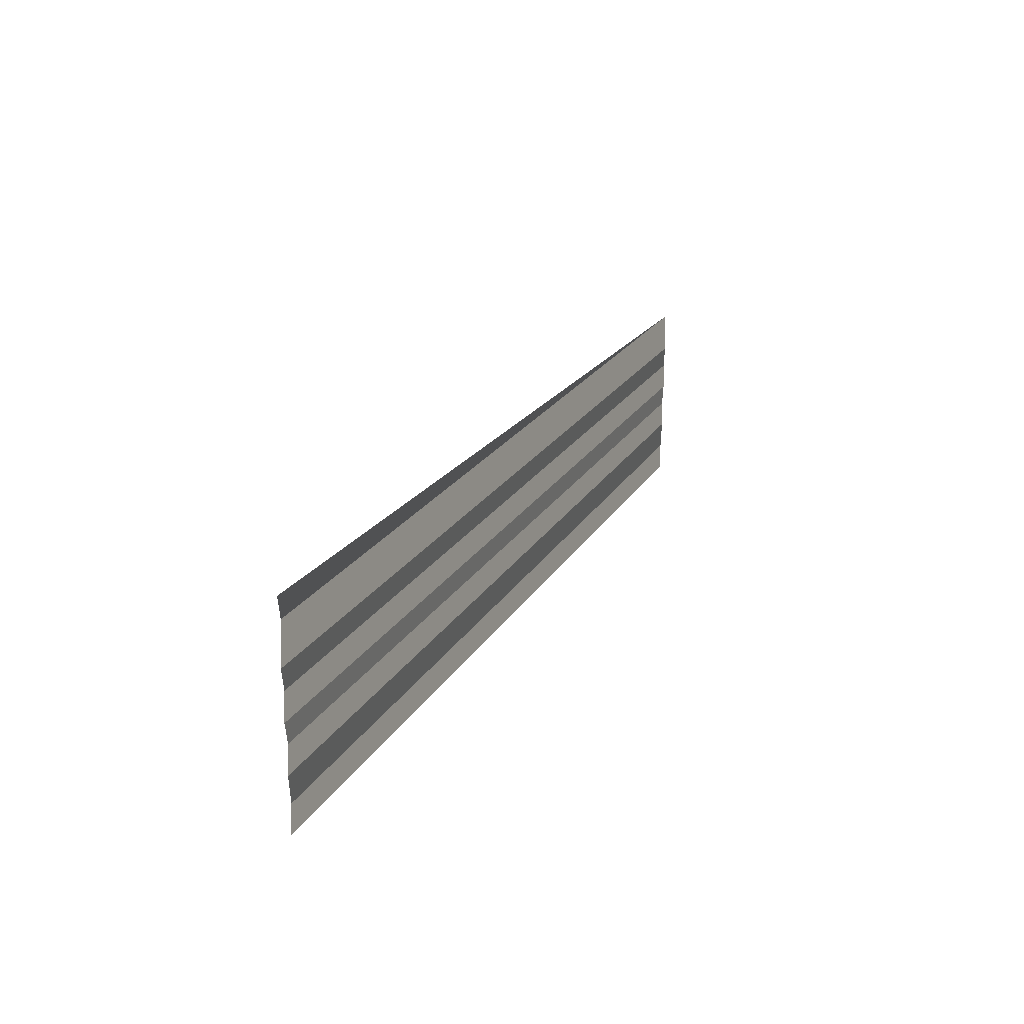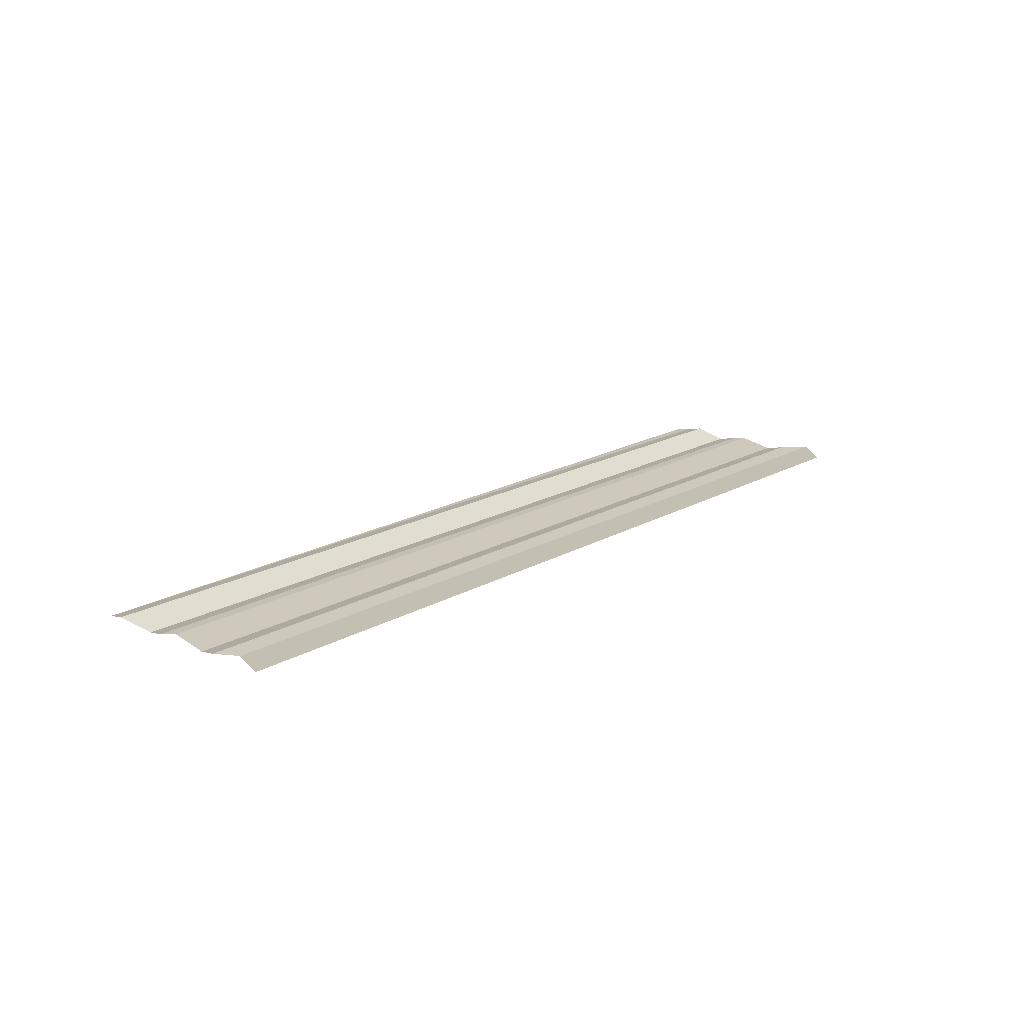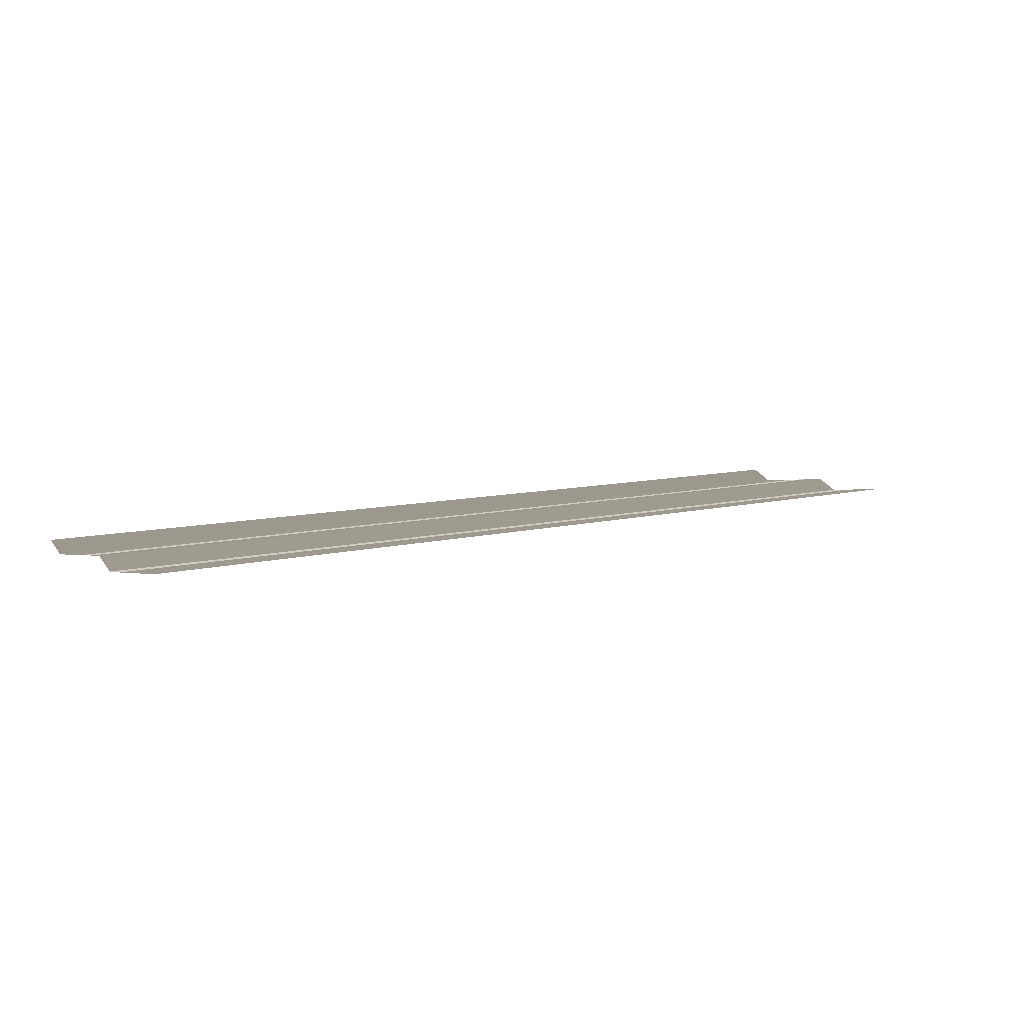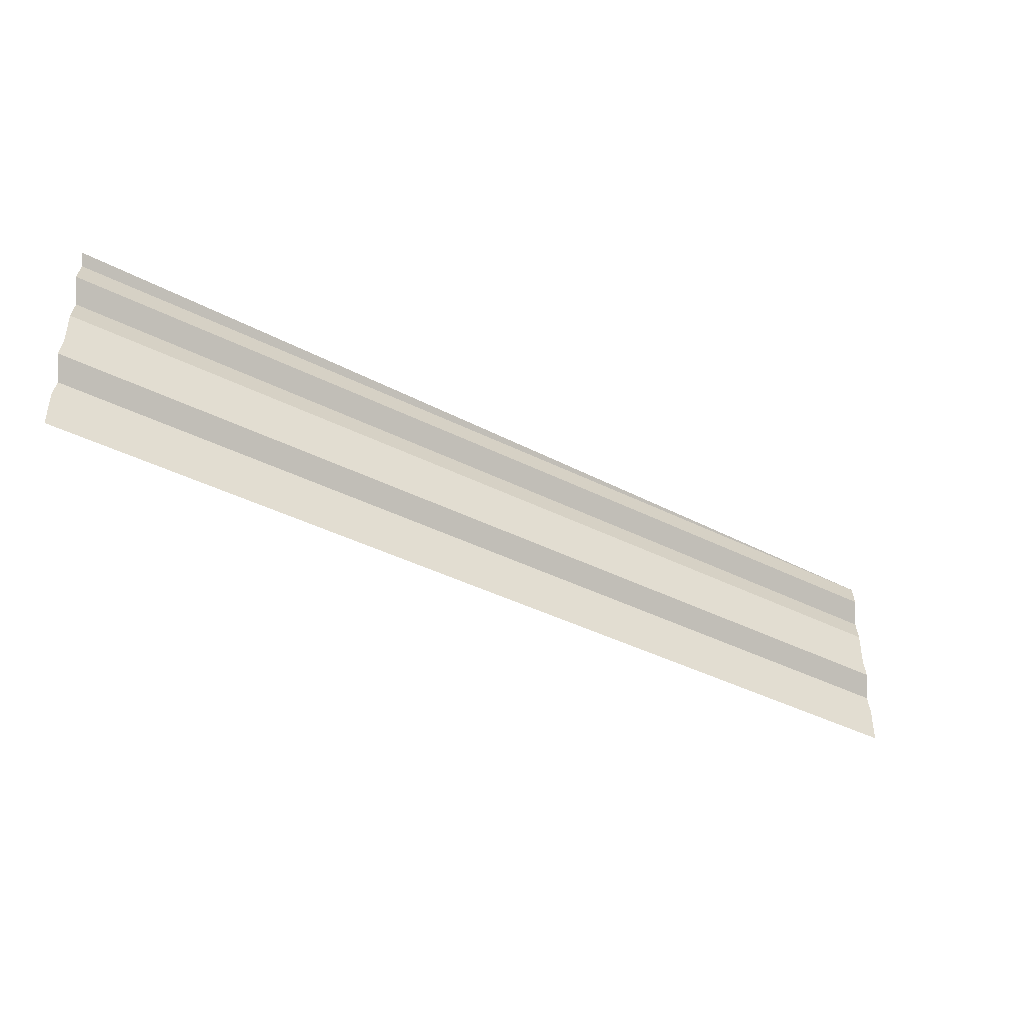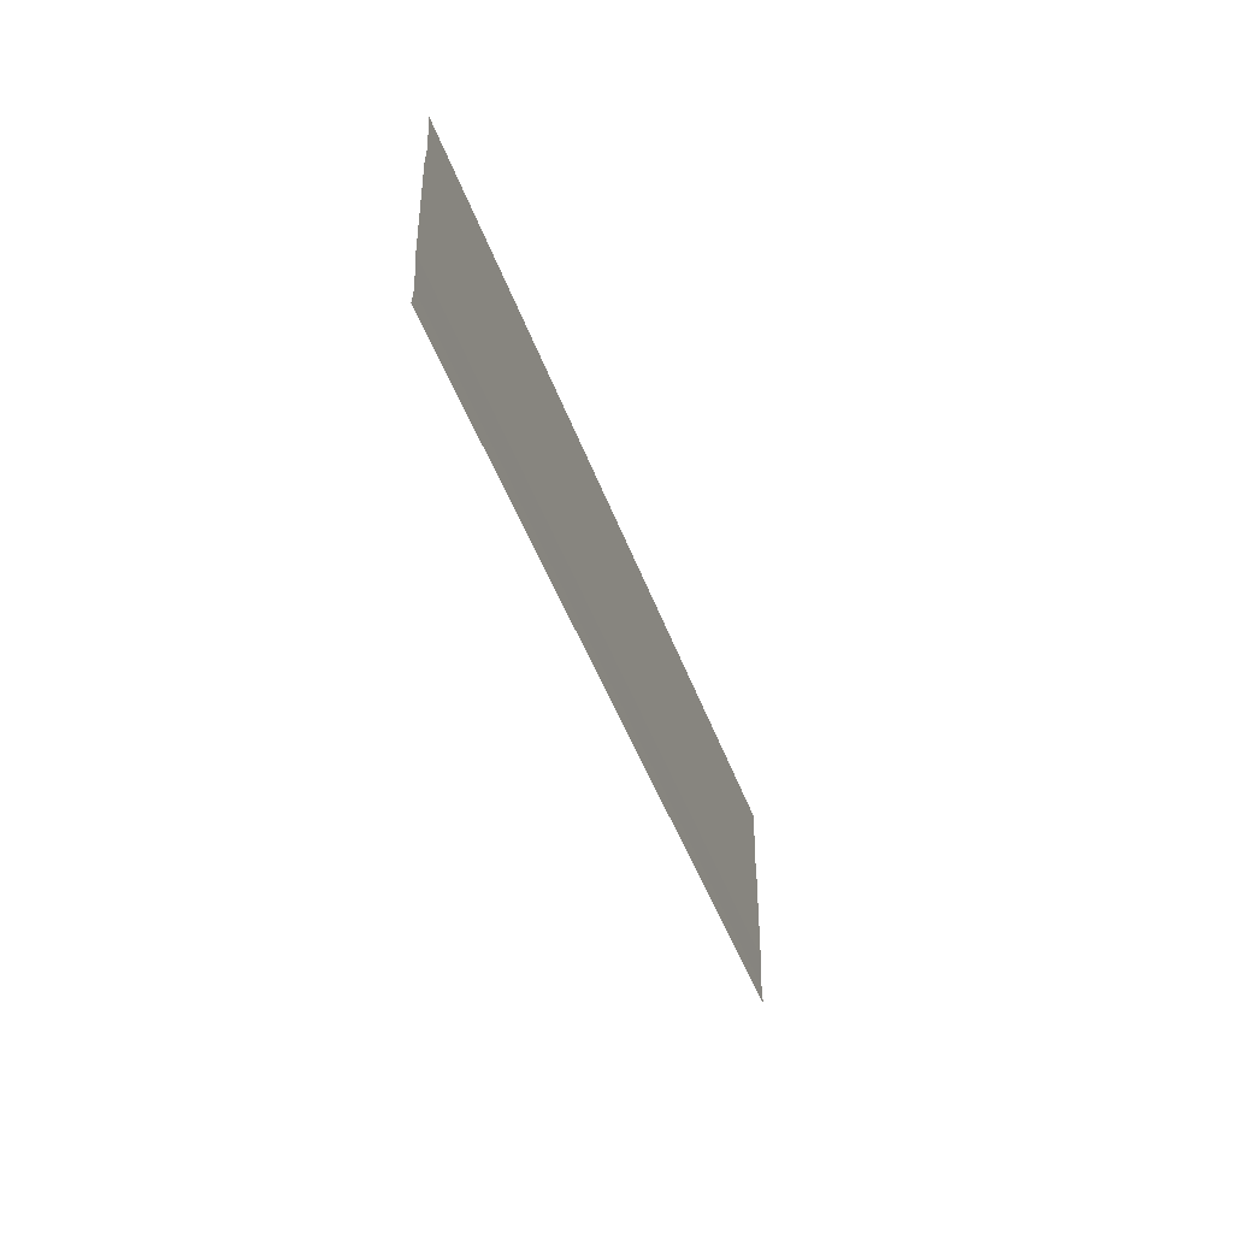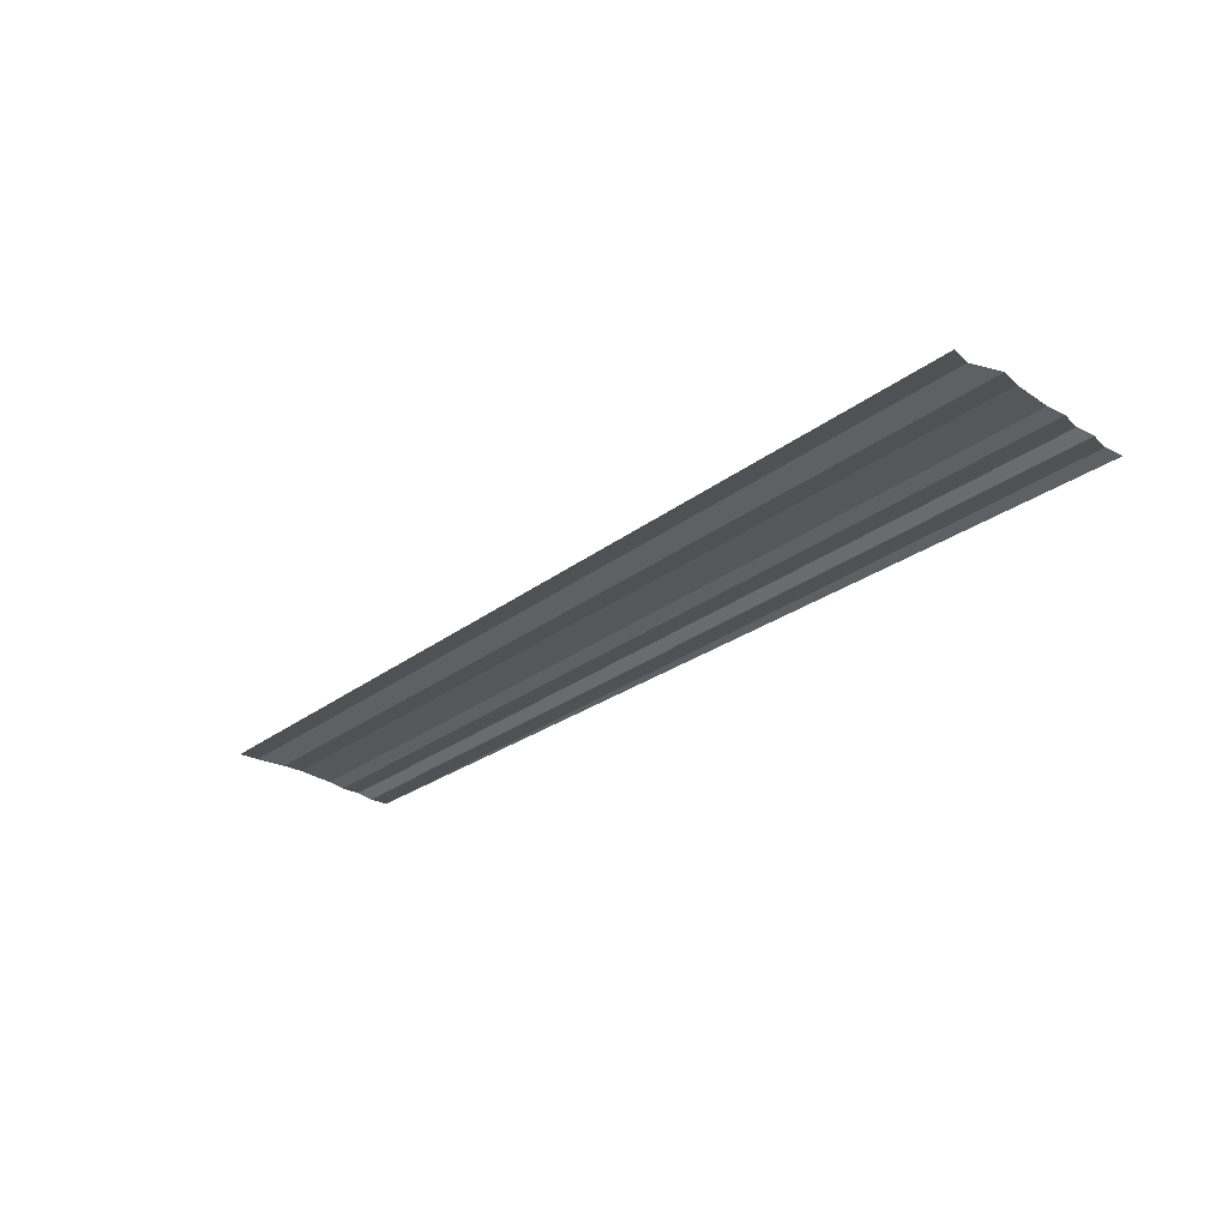
<metadata>
{"format":"obj","ext":"obj","renderer":"f3d","projection":"perspective","resolution":1024,"background":"white","views":[{"elev":22.4,"azim":-66.7,"up":"+Z"},{"elev":17.5,"azim":129.5,"up":"+Y"},{"elev":8.5,"azim":-35.9,"up":"+Y"},{"elev":-40.3,"azim":-32.9,"up":"+Z"},{"elev":-41.2,"azim":107.4,"up":"+Z"},{"elev":-28.7,"azim":-132.2,"up":"+Y"}]}
</metadata>
<code>
o 4421
v 2204 1859 9.069
v 2204 1859 9.069
v 2204 1859 9.069
v 2204 1859 9.069
v 2204 1859 9.069
v 2204 1859 9.069
v 2204 1859 9.069
v 2204 1859 9.069
v 2204 1859 9.069
v 2204 1859 9.069
v 2204 1859 9.069
v 2204 1859 9.069
v 2204 1859 9.069
v 2204 1859 9.069
v 2204 1859 9.069
v 2204 1859 9.069
v 2204 1859 9.069
v 2204 1859 9.069
v 2204 1859 9.069
v 2204 1859 9.069
v 2204 1859 9.069
v 2204 1859 9.069
v 2204 1859 9.07
v 2204 1859 9.07
v 2204 1859 9.069
v 2204 1859 9.069
v 2204 1859 9.07
v 2204 1859 9.07
v 2204 1859 9.07
v 2204 1859 9.07
v 2204 1859 9.07
v 2204 1859 9.07
v 2204 1859 9.07
v 2204 1859 9.07
v 2204 1859 9.07
v 2204 1859 9.07
v 2204 1859 9.07
v 2204 1859 9.07
v 2204 1859 9.07
v 2204 1859 9.07
v 2204 1859 9.07
v 2204 1859 9.07
v 2204 1859 9.07
v 2204 1859 9.07
v 2204 1859 9.07
v 2204 1859 9.07
v 2204 1859 9.07
v 2204 1859 9.07
v 2204 1859 9.07
v 2204 1859 9.07
v 2204 1859 9.07
v 2204 1859 9.07
v 2204 1859 9.07
v 2204 1859 9.07
v 2204 1859 9.07
v 2204 1859 9.07
v 2204 1859 9.07
v 2204 1859 9.07
v 2204 1859 9.071
v 2204 1859 9.07
v 2204 1859 9.071
v 2204 1859 9.07
v 2204 1859 9.07
v 2204 1859 9.071
v 2204 1859 9.07
v 2204 1859 9.071
v 2204 1859 9.071
v 2204 1859 9.071
v 2204 1859 9.071
v 2204 1859 9.071
v 2204 1859 9.071
v 2204 1859 9.071
v 2204 1859 9.071
v 2204 1859 9.071
v 2204 1859 9.071
v 2204 1859 9.071
v 2204 1859 9.071
f 1 2 3
f 3 4 5
f 6 7 8
f 8 9 10
f 11 12 13
f 13 14 15
f 16 17 18
f 18 19 20
f 21 22 23
f 24 22 23
f 25 26 23
f 24 27 28
f 28 29 30
f 31 22 32
f 31 33 34
f 34 35 36
f 37 38 39
f 39 40 41
f 42 43 44
f 44 45 46
f 47 48 49
f 49 50 51
f 52 53 54
f 54 55 56
f 57 58 59
f 59 60 61
f 62 63 64
f 64 65 66
f 67 68 69
f 70 68 69
f 71 72 69
f 70 73 74
f 75 68 76
f 75 77 74

</code>
